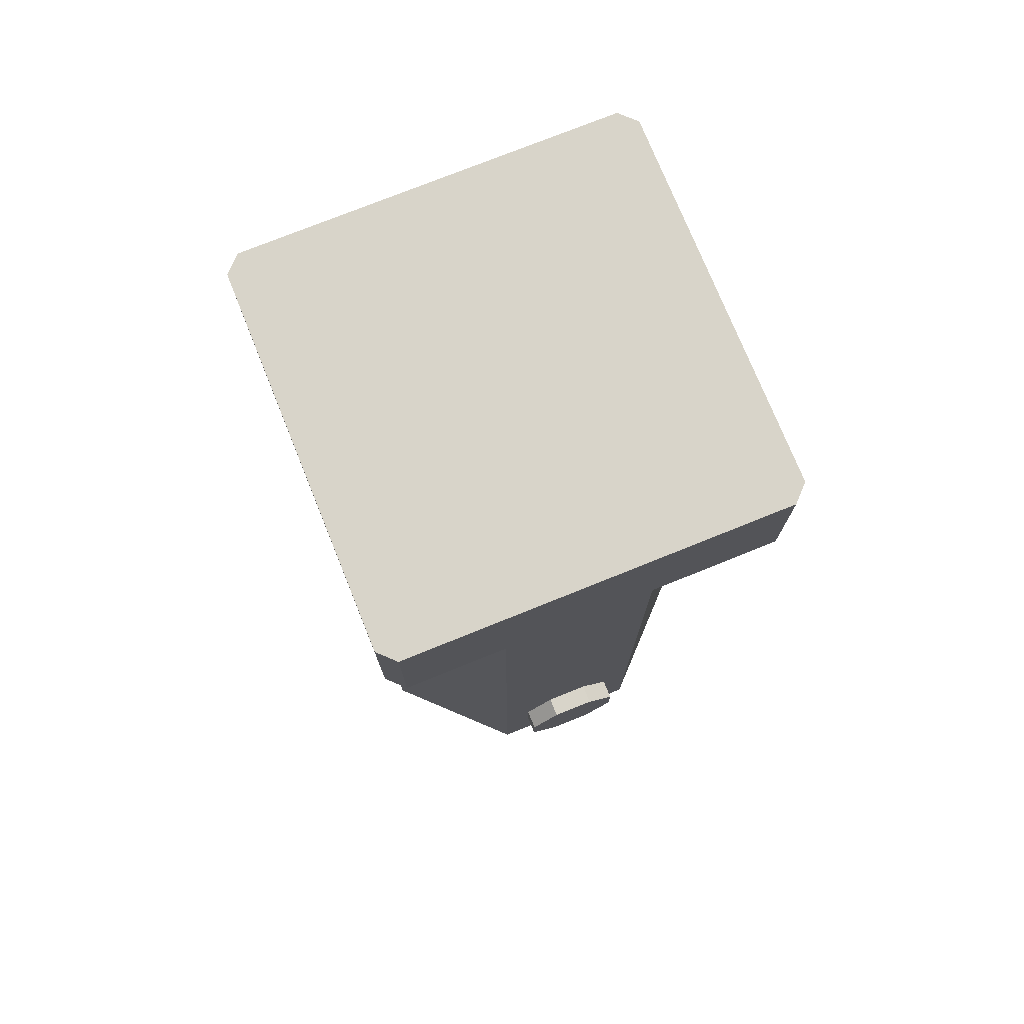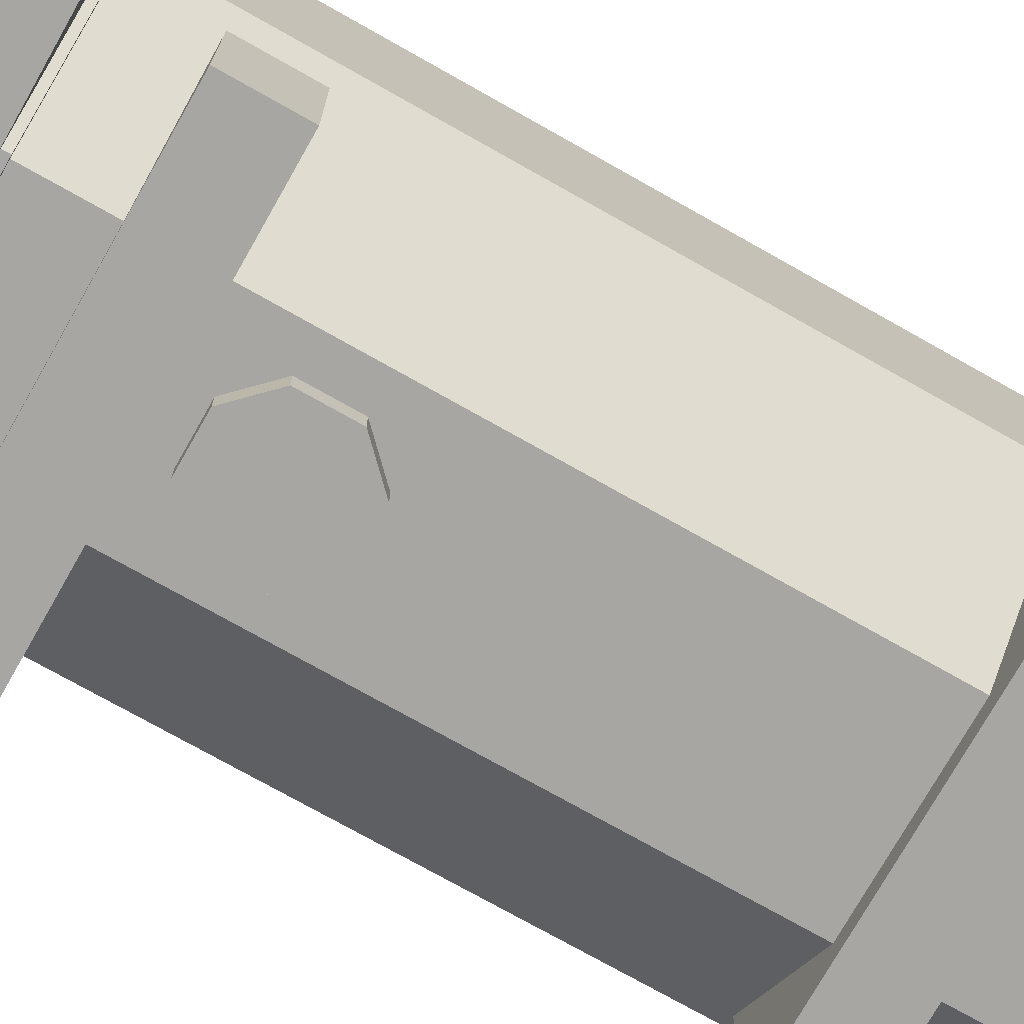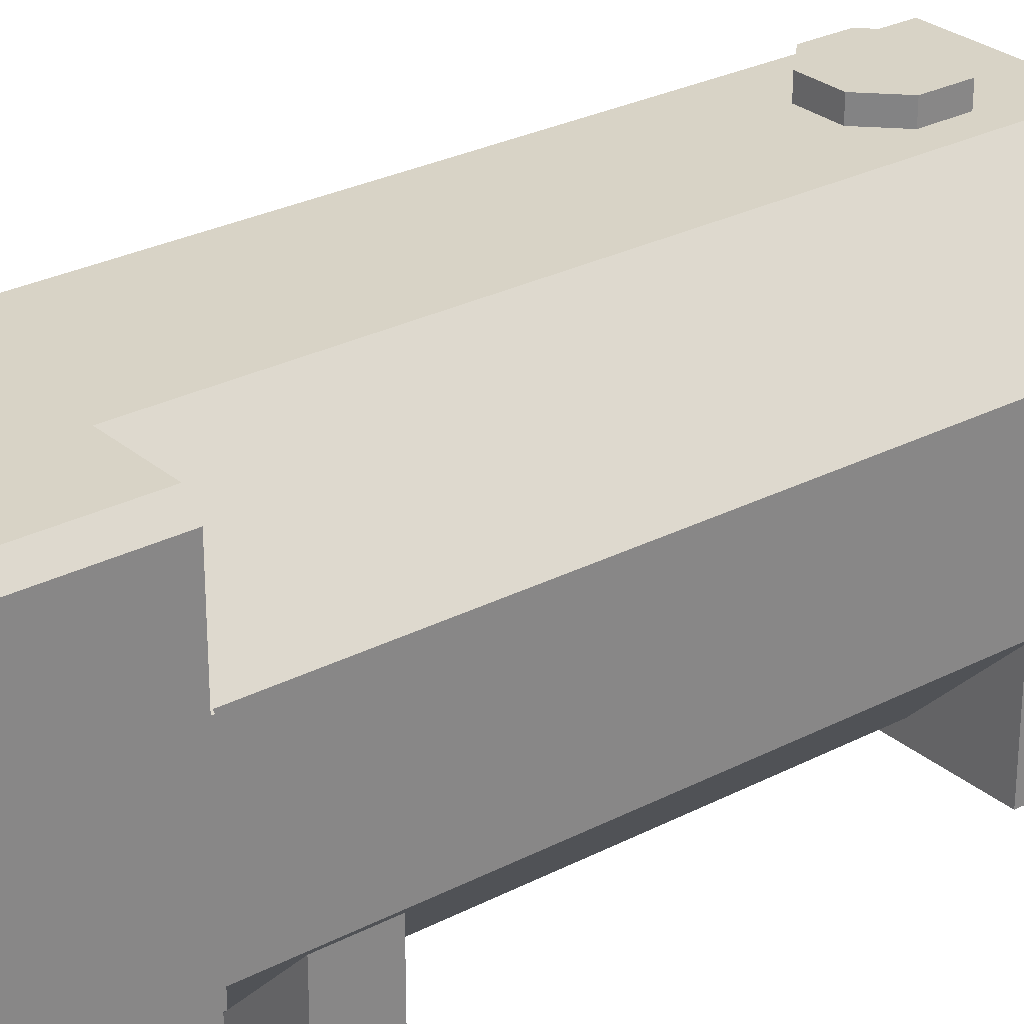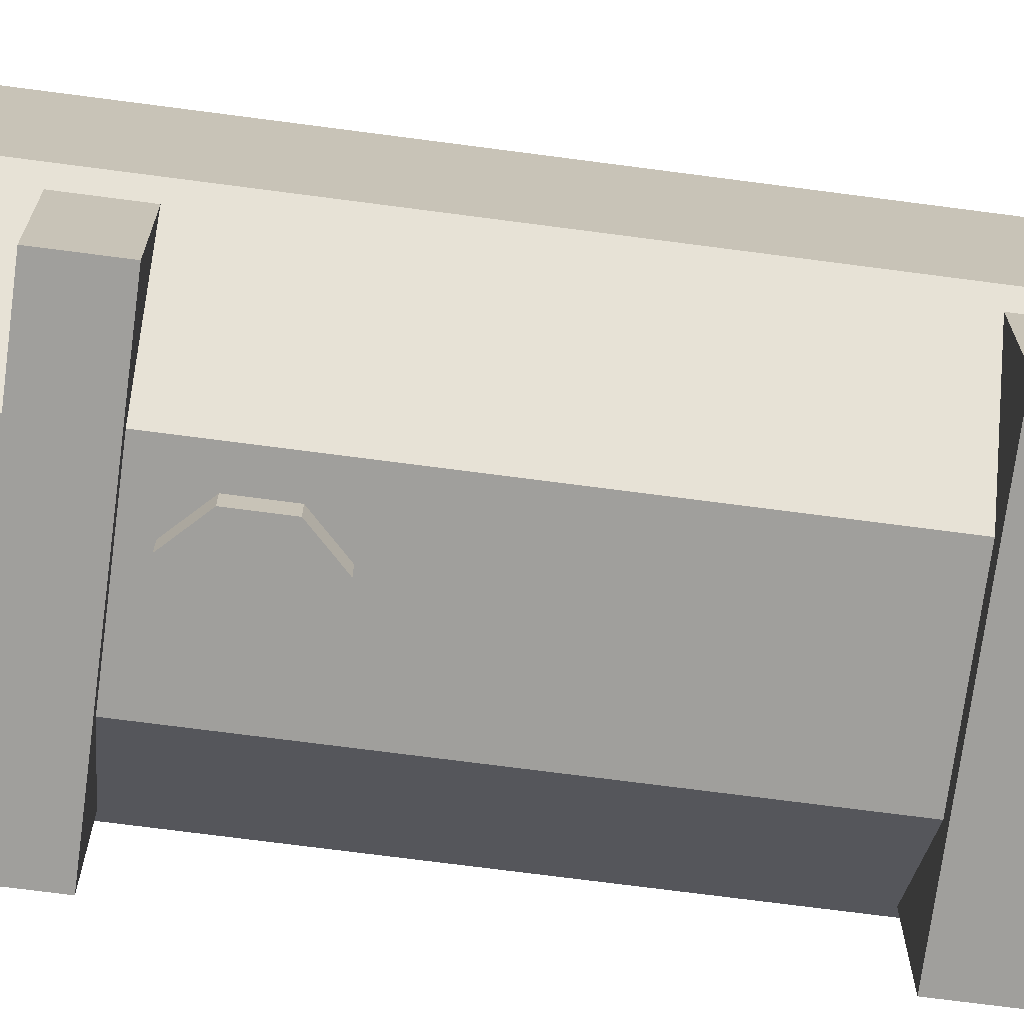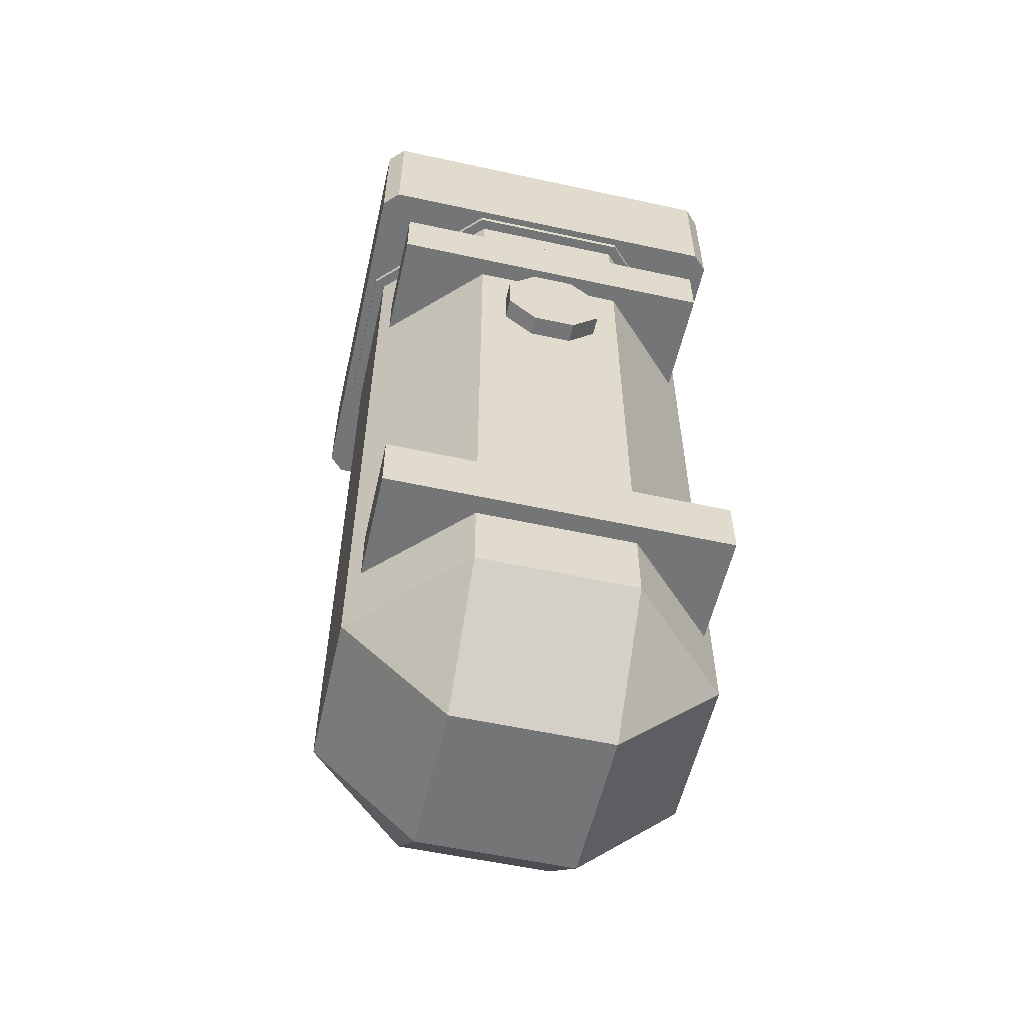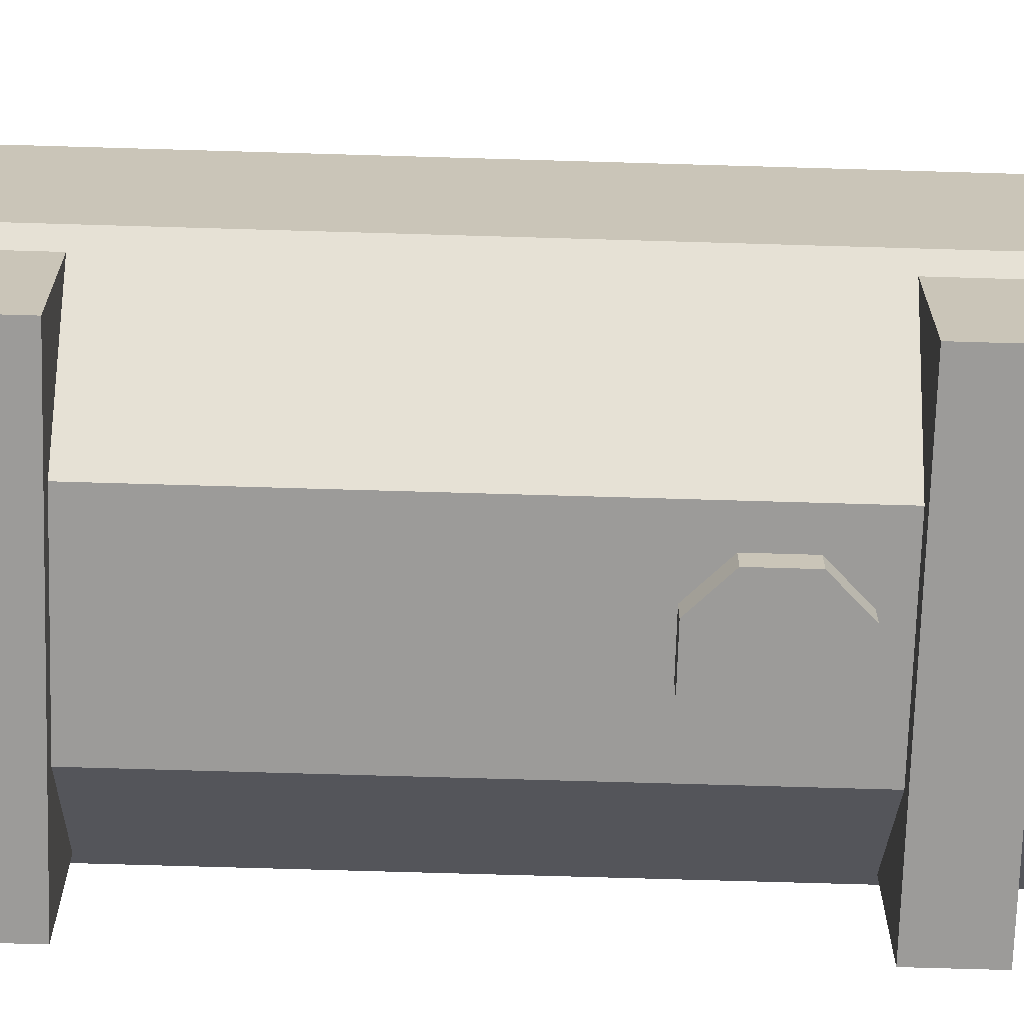
<metadata>
{"format":"obj","ext":"obj","renderer":"f3d","projection":"perspective","resolution":1024,"background":"white","views":[{"elev":75.2,"azim":158.0,"up":"+Z"},{"elev":-74.3,"azim":60.5,"up":"+Y"},{"elev":27.8,"azim":51.7,"up":"+Y"},{"elev":-71.2,"azim":82.5,"up":"+Y"},{"elev":-56.5,"azim":-12.8,"up":"+Z"},{"elev":-69.9,"azim":-91.7,"up":"+Y"}]}
</metadata>
<code>
o yuanzhu_Cylinder.012
v 1.098 0.1383 -2.25
v 1.098 0.1383 3
v -0.0691 0.1383 3
v -0.0691 0.1383 -2.25
v -0.8472 0.9164 3
v -0.8472 0.9164 -2.25
v -0.8472 2.084 3
v -0.8472 2.084 -2.25
v -0.0691 2.862 3
v -0.0691 2.862 -2.25
v 1.098 2.862 3
v 1.098 2.862 -2.25
v 1.876 2.084 3
v 1.876 2.084 -2.25
v 1.876 0.9164 3
v 1.876 0.9164 -2.25
v 1.098 2.084 -3
v -0.0691 2.084 -3
v 1.098 0.9164 -3
v -0.0691 0.9164 -3
f 2 4 1
f 3 6 4
f 6 7 8
f 8 9 10
f 9 12 10
f 12 13 14
f 13 16 14
f 15 1 16
f 10 17 18
f 20 17 19
f 16 1 19
f 4 19 1
f 8 20 6
f 12 14 17
f 8 10 18
f 14 19 17
f 4 6 20
f 2 3 4
f 3 5 6
f 6 5 7
f 8 7 9
f 9 11 12
f 12 11 13
f 13 15 16
f 15 2 1
f 10 12 17
f 20 18 17
f 4 20 19
f 8 18 20
f 14 16 19
o Cylinder.001
v 1.133 0.05625 2.955
v 1.133 0.05625 3.018
v -0.1042 0.05625 3.018
v -0.1042 0.05625 2.955
v -0.9292 0.8812 3.018
v -0.9292 0.8812 2.955
v -0.9292 2.119 3.018
v -0.9292 2.119 2.955
v -0.1042 2.944 3.018
v -0.1042 2.944 2.955
v 1.133 2.944 3.018
v 1.133 2.944 2.955
v 1.958 2.119 3.018
v 1.958 2.119 2.955
v 1.958 0.8812 3.018
v 1.958 0.8812 2.955
f 22 24 21
f 23 26 24
f 25 28 26
f 27 30 28
f 29 32 30
f 31 34 32
f 22 23 24
f 33 36 34
f 35 21 36
f 36 24 28
f 36 21 24
f 24 26 28
f 28 30 32
f 32 34 28
f 34 36 28
f 23 25 26
f 25 27 28
f 27 29 30
f 29 31 32
f 31 33 34
f 33 35 36
f 35 22 21
o jio_Cube.009
v -0.7605 -0 -1.706
v -0.7605 1 -1.706
v 1.79 1 -1.706
v 1.79 -0 -1.706
v 1.79 1 -1.256
v 1.79 -0 -1.256
v -0.7605 1 -1.256
v -0.7605 -0 -1.256
f 38 40 37
f 39 42 40
f 41 44 42
f 43 37 44
f 42 37 40
f 38 39 40
f 39 41 42
f 41 43 44
f 43 38 37
f 42 44 37
o 小水管上_Cylinder.002
v 0.6753 1.962 -1.125
v 0.6753 3.013 -1.125
v 0.3537 3.013 -1.125
v 0.3537 1.962 -1.125
v 0.1394 3.013 -1.339
v 0.1394 1.962 -1.339
v 0.1394 3.013 -1.661
v 0.1394 1.962 -1.661
v 0.3537 3.013 -1.875
v 0.3537 1.962 -1.875
v 0.6753 3.013 -1.875
v 0.6753 1.962 -1.875
v 0.8896 3.013 -1.661
v 0.8896 1.962 -1.661
v 0.8896 3.013 -1.339
v 0.8896 1.962 -1.339
f 46 48 45
f 47 50 48
f 49 52 50
f 51 54 52
f 53 56 54
f 55 58 56
f 46 57 53
f 57 60 58
f 59 45 60
f 49 47 46
f 46 59 57
f 57 55 53
f 53 51 49
f 49 46 53
f 46 47 48
f 47 49 50
f 49 51 52
f 51 53 54
f 53 55 56
f 55 57 58
f 57 59 60
f 59 46 45
o 小水管下_Cylinder.004
v 0.3537 1.038 1.875
v 0.3537 -0.0125 1.875
v 0.6753 -0.0125 1.875
v 0.6753 1.038 1.875
v 0.8896 -0.0125 1.661
v 0.8896 1.038 1.661
v 0.8896 -0.0125 1.339
v 0.8896 1.038 1.339
v 0.6753 -0.0125 1.125
v 0.6753 1.038 1.125
v 0.3537 -0.0125 1.125
v 0.3537 1.038 1.125
v 0.1394 -0.0125 1.339
v 0.1394 1.038 1.339
v 0.1394 -0.0125 1.661
v 0.1394 1.038 1.661
f 62 64 61
f 63 66 64
f 65 68 66
f 67 70 68
f 69 72 70
f 71 74 72
f 62 73 69
f 73 76 74
f 75 61 76
f 65 63 62
f 62 75 73
f 73 71 69
f 69 67 65
f 65 62 69
f 62 63 64
f 63 65 66
f 65 67 68
f 67 69 70
f 69 71 72
f 71 73 74
f 73 75 76
f 75 62 61
o jio_Cube.001
v -0.7605 -0 2.033
v -0.7605 1 2.033
v 1.79 1 2.033
v 1.79 -0 2.033
v 1.79 1 2.483
v 1.79 -0 2.483
v -0.7605 1 2.483
v -0.7605 -0 2.483
f 78 80 77
f 79 82 80
f 81 84 82
f 83 77 84
f 82 77 80
f 78 79 80
f 79 81 82
f 81 83 84
f 83 78 77
f 82 84 77
o Cube
v -1 0.1167 4
v -0.8833 0 4
v -0.8833 3 4
v -1 2.883 4
v -0.8833 0 3
v -1 0.1167 3
v -1 2.883 3
v -0.8833 3 3
v 1.883 0 4
v 2 0.1167 4
v 2 2.883 4
v 1.883 3 4
v 2 0.1167 3
v 1.883 0 3
v 1.883 3 3
v 2 2.883 3
f 85 86 96
f 100 94 97
f 92 96 99
f 88 90 85
f 97 98 92
f 86 90 89
f 92 88 87
f 98 94 93
f 96 100 99
f 98 86 89
f 86 93 94
f 94 95 86
f 95 96 86
f 96 87 88
f 88 85 96
f 100 95 94
f 92 87 96
f 88 91 90
f 98 89 90
f 90 91 98
f 91 92 98
f 92 99 100
f 100 97 92
f 86 85 90
f 92 91 88
f 98 97 94
f 96 95 100
f 98 93 86

</code>
